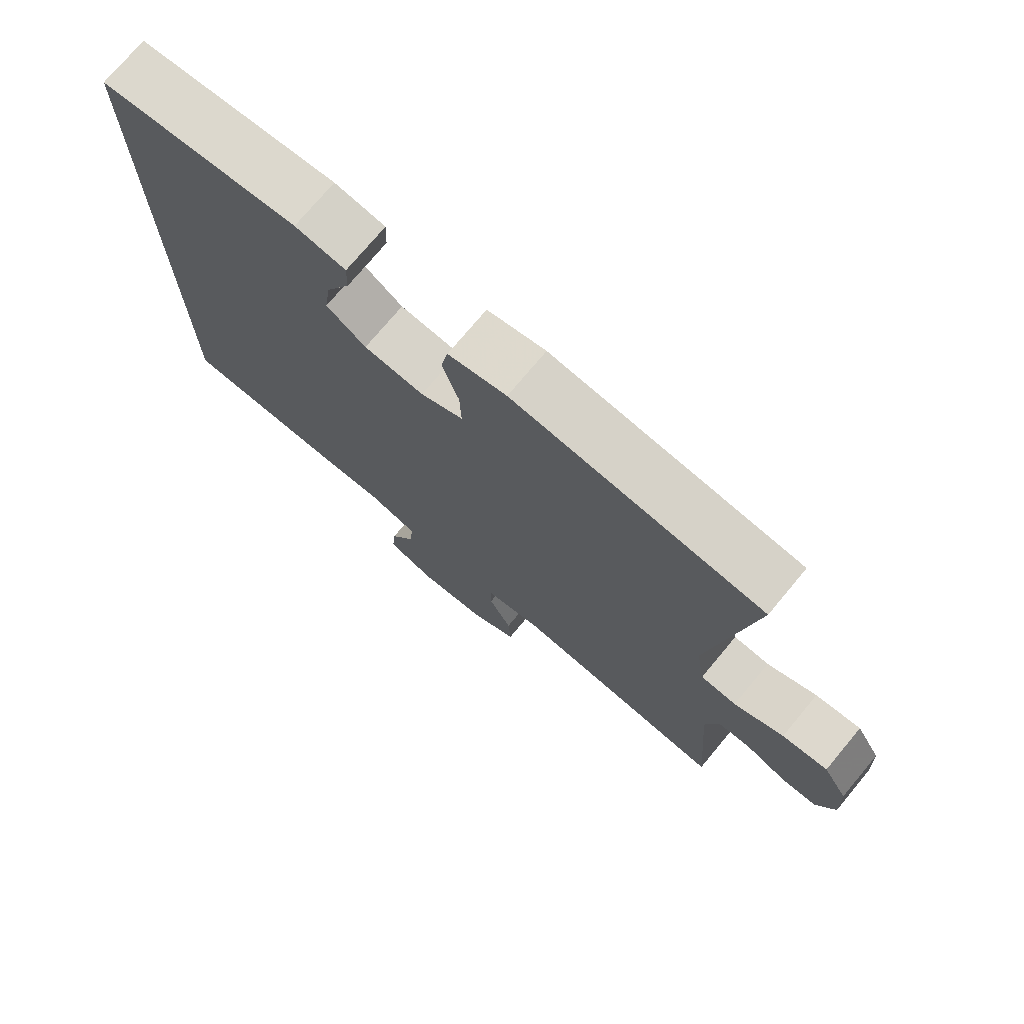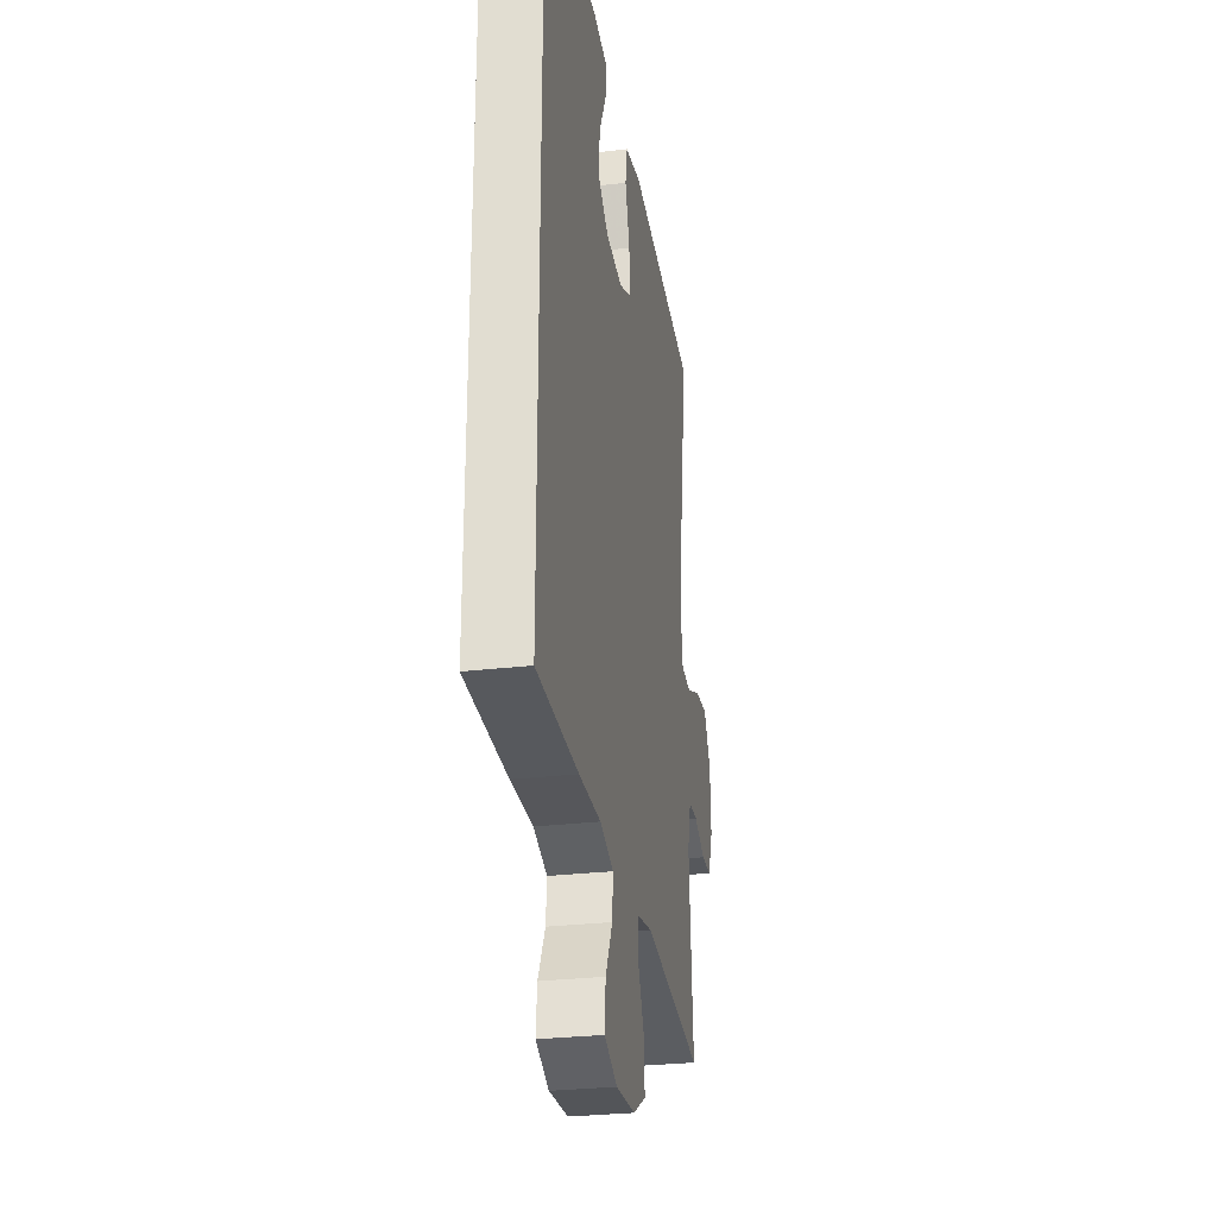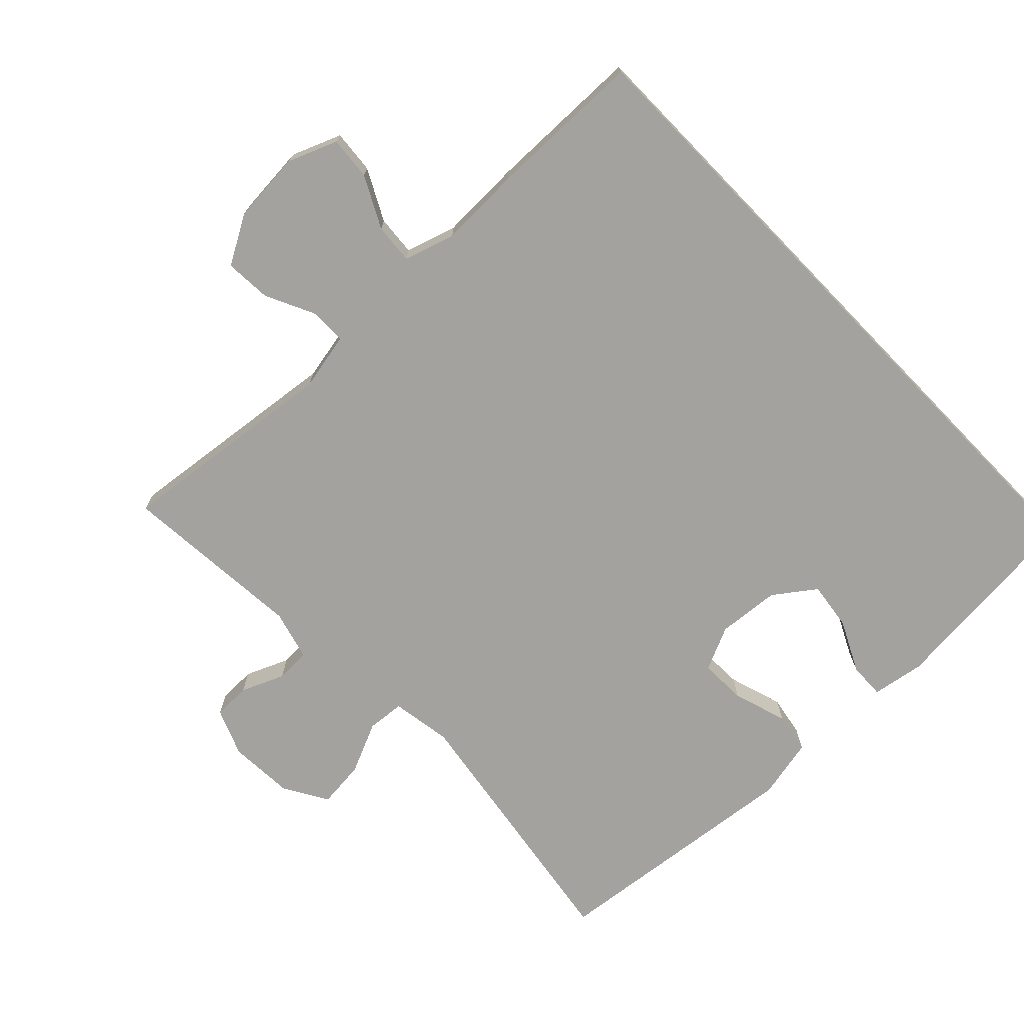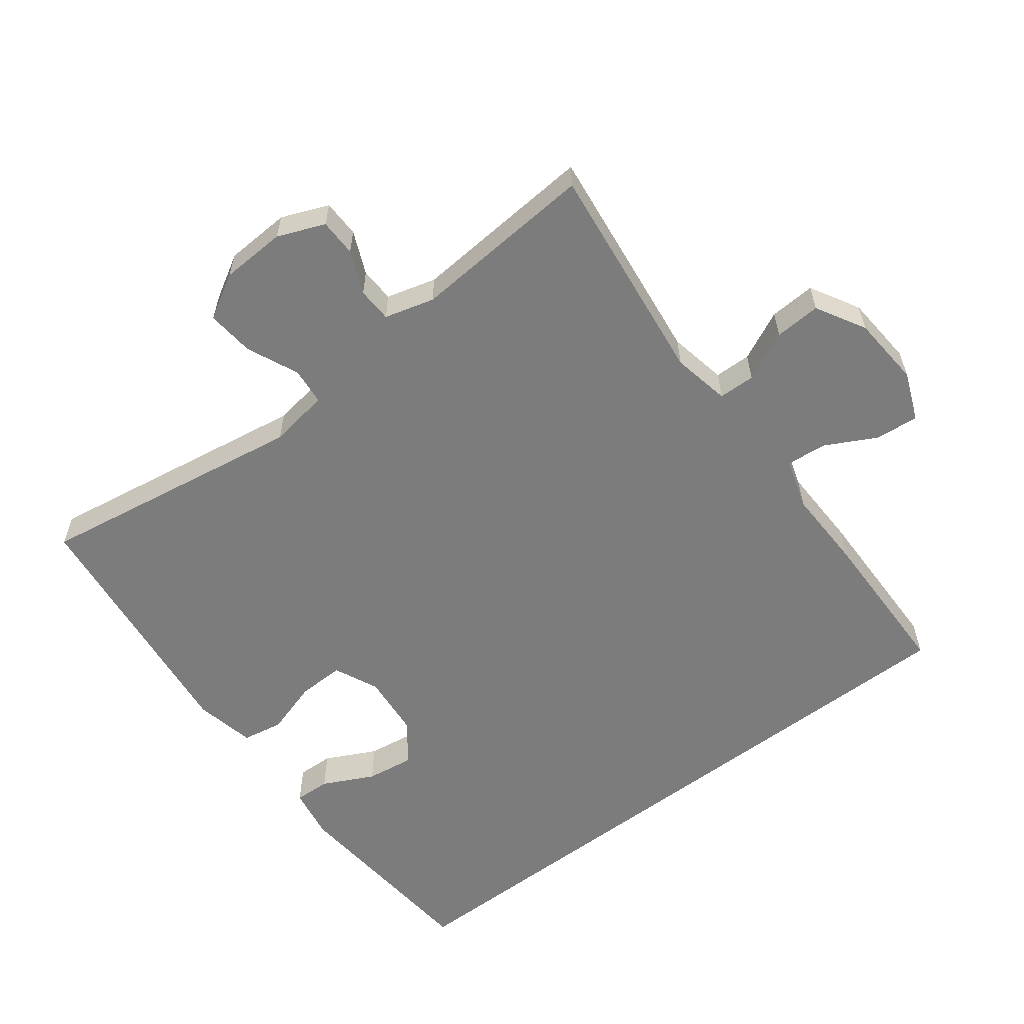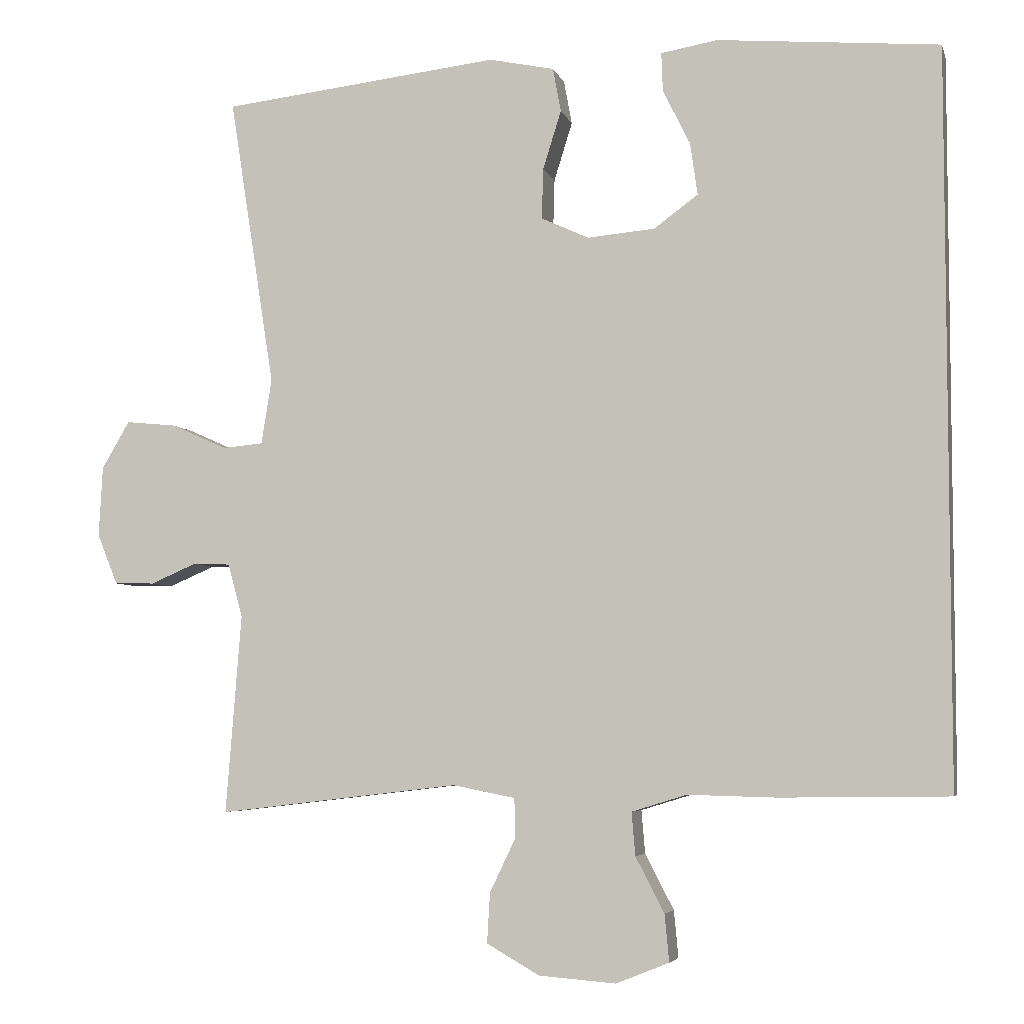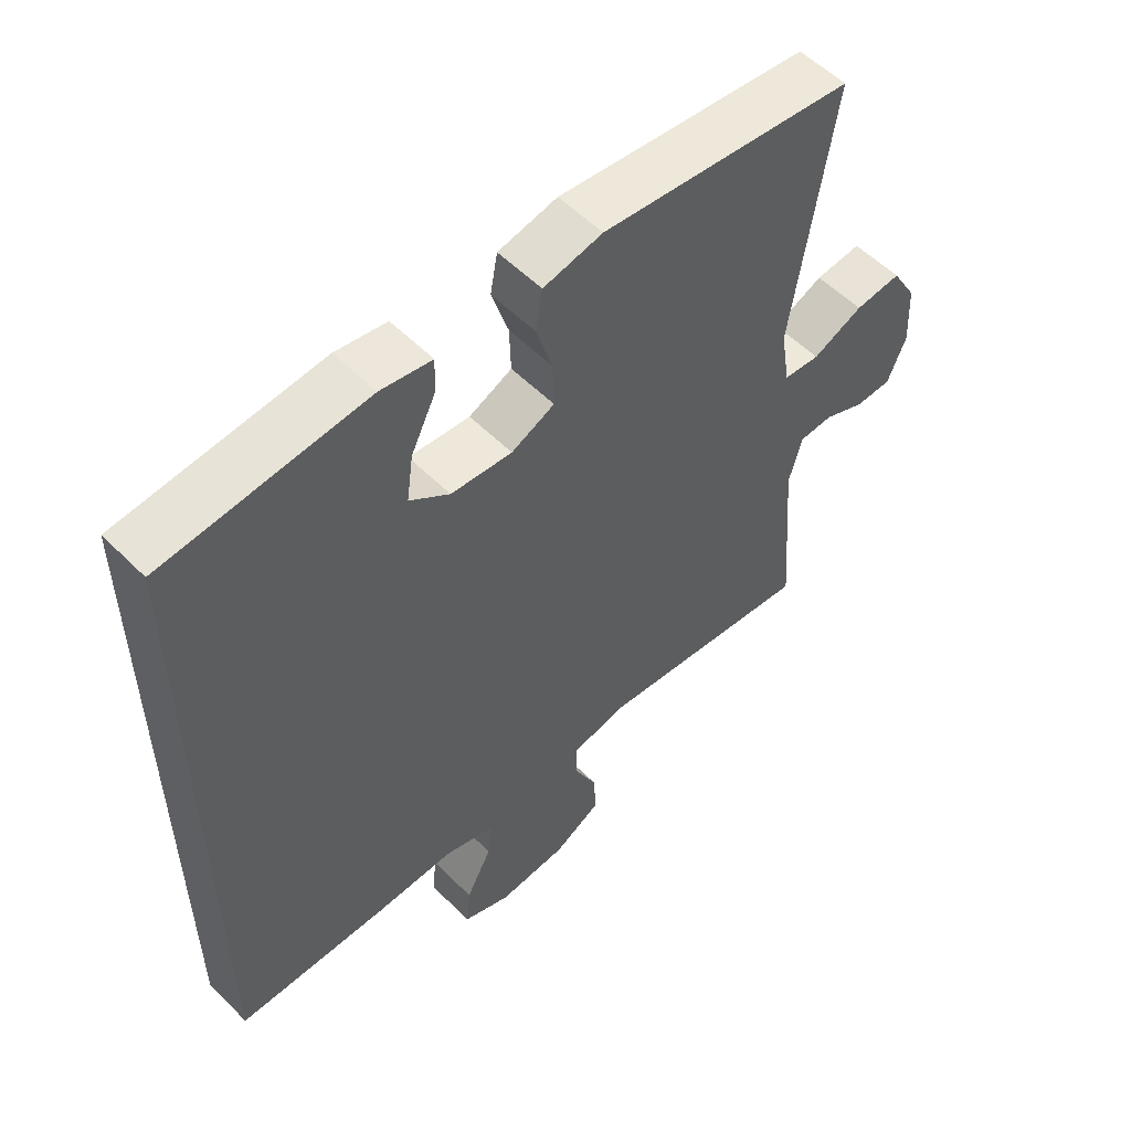
<metadata>
{"format":"obj","ext":"obj","renderer":"f3d","projection":"perspective","resolution":1024,"background":"white","views":[{"elev":74.3,"azim":39.8,"up":"+Z"},{"elev":-28.7,"azim":-80.1,"up":"+Z"},{"elev":-72.4,"azim":-135.9,"up":"+Y"},{"elev":-58.8,"azim":127.2,"up":"+Y"},{"elev":-5.1,"azim":-166.1,"up":"+Z"},{"elev":55.1,"azim":-43.7,"up":"+Z"}]}
</metadata>
<code>
v -0.5 0.07 0.522
v -0.198 0.07 0.549
v -0.121 0.07 0.536
v -0.123 0.07 0.483
v -0.16 0.07 0.408
v -0.17 0.07 0.337
v -0.11 0.07 0.293
v -0.018 0.07 0.285
v 0.047 0.07 0.315
v 0.045 0.07 0.384
v 0.02 0.07 0.464
v 0.031 0.07 0.524
v 0.12 0.07 0.543
v 0.5 0.07 0.5
v 0.438 0.07 0.104
v 0.452 0.07 0.015
v 0.507 0.07 0.01
v 0.583 0.07 0.044
v 0.653 0.07 0.051
v 0.691 0.07 -0.014
v 0.696 0.07 -0.11
v 0.668 0.07 -0.179
v 0.613 0.07 -0.18
v 0.55 0.07 -0.153
v 0.499 0.07 -0.155
v 0.479 0.07 -0.228
v 0.5 0.07 -0.5
v 0.171 0.07 -0.461
v 0.086 0.07 -0.478
v 0.085 0.07 -0.532
v 0.12 0.07 -0.605
v 0.124 0.07 -0.673
v 0.052 0.07 -0.714
v -0.053 0.07 -0.722
v -0.125 0.07 -0.693
v -0.119 0.07 -0.629
v -0.08 0.07 -0.554
v -0.075 0.07 -0.495
v -0.15 0.07 -0.472
v -0.271 0.07 -0.475
v -0.5 0.07 -0.472
v -0.5 0 0.522
v -0.198 0 0.549
v -0.121 0 0.536
v -0.123 0 0.483
v -0.16 0 0.408
v -0.17 0 0.337
v -0.11 0 0.293
v -0.018 0 0.285
v 0.047 0 0.315
v 0.045 0 0.384
v 0.02 0 0.464
v 0.031 0 0.524
v 0.12 0 0.543
v 0.5 0 0.5
v 0.438 0 0.104
v 0.452 0 0.015
v 0.507 0 0.01
v 0.583 0 0.044
v 0.653 0 0.051
v 0.691 0 -0.014
v 0.696 0 -0.11
v 0.668 0 -0.179
v 0.613 0 -0.18
v 0.55 0 -0.153
v 0.499 0 -0.155
v 0.479 0 -0.228
v 0.5 0 -0.5
v 0.171 0 -0.461
v 0.086 0 -0.478
v 0.085 0 -0.532
v 0.12 0 -0.605
v 0.124 0 -0.673
v 0.052 0 -0.714
v -0.053 0 -0.722
v -0.125 0 -0.693
v -0.119 0 -0.629
v -0.08 0 -0.554
v -0.075 0 -0.495
v -0.15 0 -0.472
v -0.271 0 -0.475
v -0.5 0 -0.472
f 39 40 41 1
f 38 39 1 2
f 34 35 36 37
f 34 37 38
f 33 34 38
f 30 31 32 33
f 29 30 33 38
f 28 29 38
f 26 27 28
f 25 26 28 38
f 21 22 23 24
f 21 24 25
f 20 21 25
f 17 18 19 20
f 16 17 20 25
f 12 13 14 15
f 10 11 12 15
f 9 10 15 16
f 8 9 16 25
f 2 3 4 5
f 2 5 6
f 38 2 6
f 7 8 25 38
f 6 7 38
f 42 82 81 80
f 43 42 80 79
f 78 77 76 75
f 79 78 75
f 79 75 74
f 74 73 72 71
f 79 74 71 70
f 79 70 69
f 69 68 67
f 79 69 67 66
f 65 64 63 62
f 66 65 62
f 66 62 61
f 61 60 59 58
f 66 61 58 57
f 56 55 54 53
f 56 53 52 51
f 57 56 51 50
f 66 57 50 49
f 46 45 44 43
f 47 46 43
f 47 43 79
f 79 66 49 48
f 79 48 47
f 1 42 43 2
f 2 43 44 3
f 3 44 45 4
f 4 45 46 5
f 5 46 47 6
f 6 47 48 7
f 7 48 49 8
f 8 49 50 9
f 9 50 51 10
f 10 51 52 11
f 11 52 53 12
f 12 53 54 13
f 13 54 55 14
f 14 55 56 15
f 15 56 57 16
f 16 57 58 17
f 17 58 59 18
f 18 59 60 19
f 19 60 61 20
f 20 61 62 21
f 21 62 63 22
f 22 63 64 23
f 23 64 65 24
f 24 65 66 25
f 25 66 67 26
f 26 67 68 27
f 27 68 69 28
f 28 69 70 29
f 29 70 71 30
f 30 71 72 31
f 31 72 73 32
f 32 73 74 33
f 33 74 75 34
f 34 75 76 35
f 35 76 77 36
f 36 77 78 37
f 37 78 79 38
f 38 79 80 39
f 39 80 81 40
f 40 81 82 41
f 41 82 42 1

</code>
